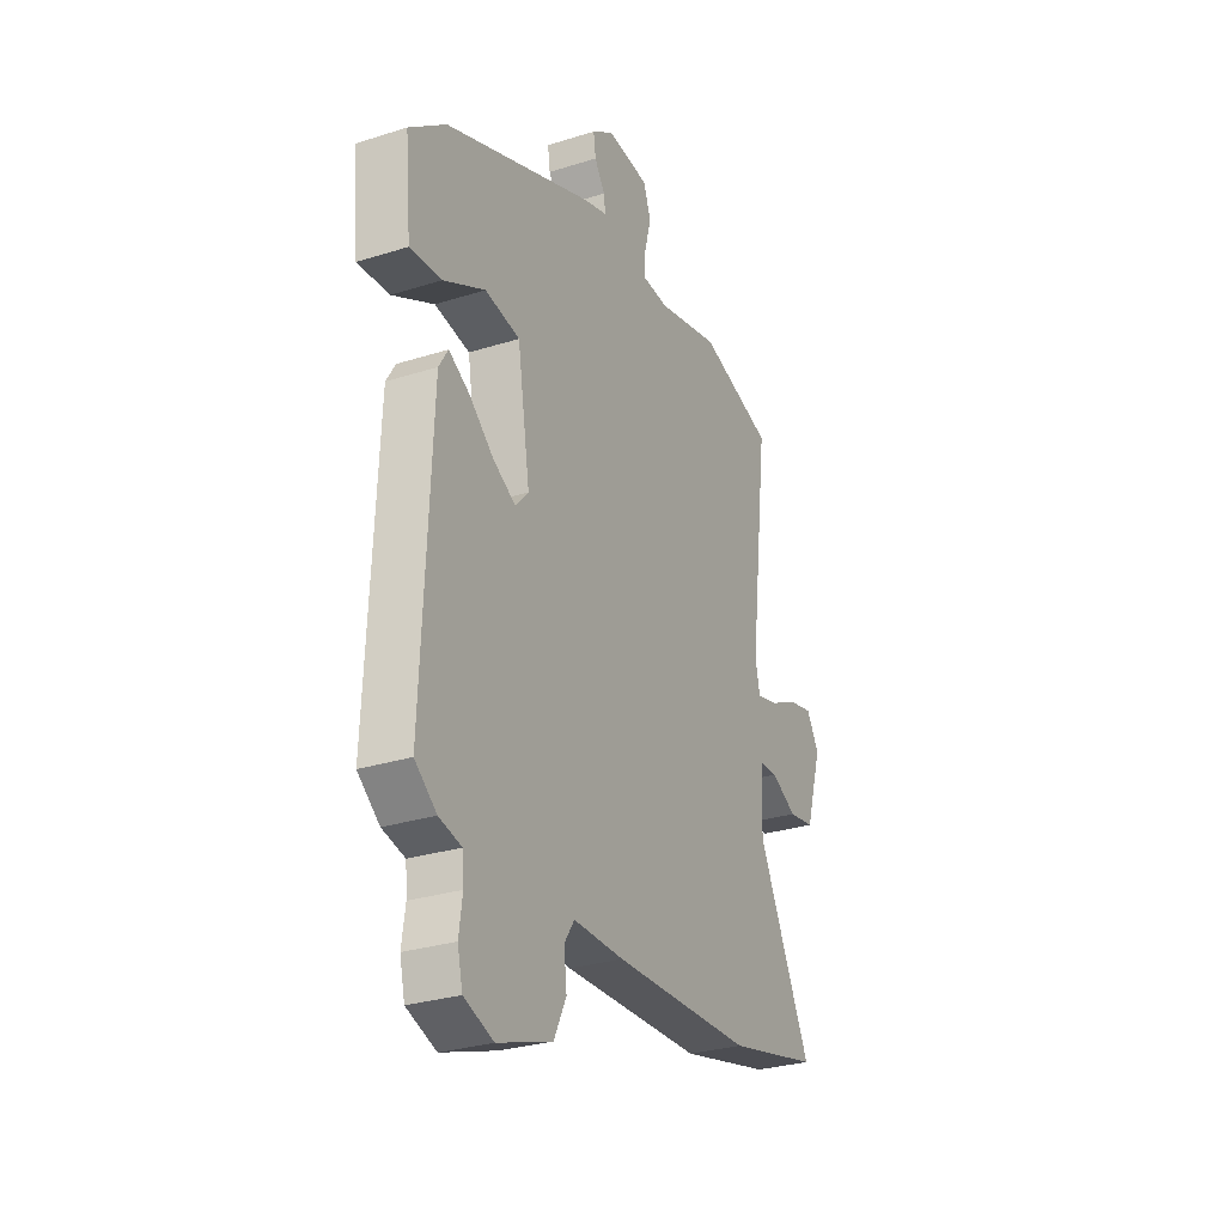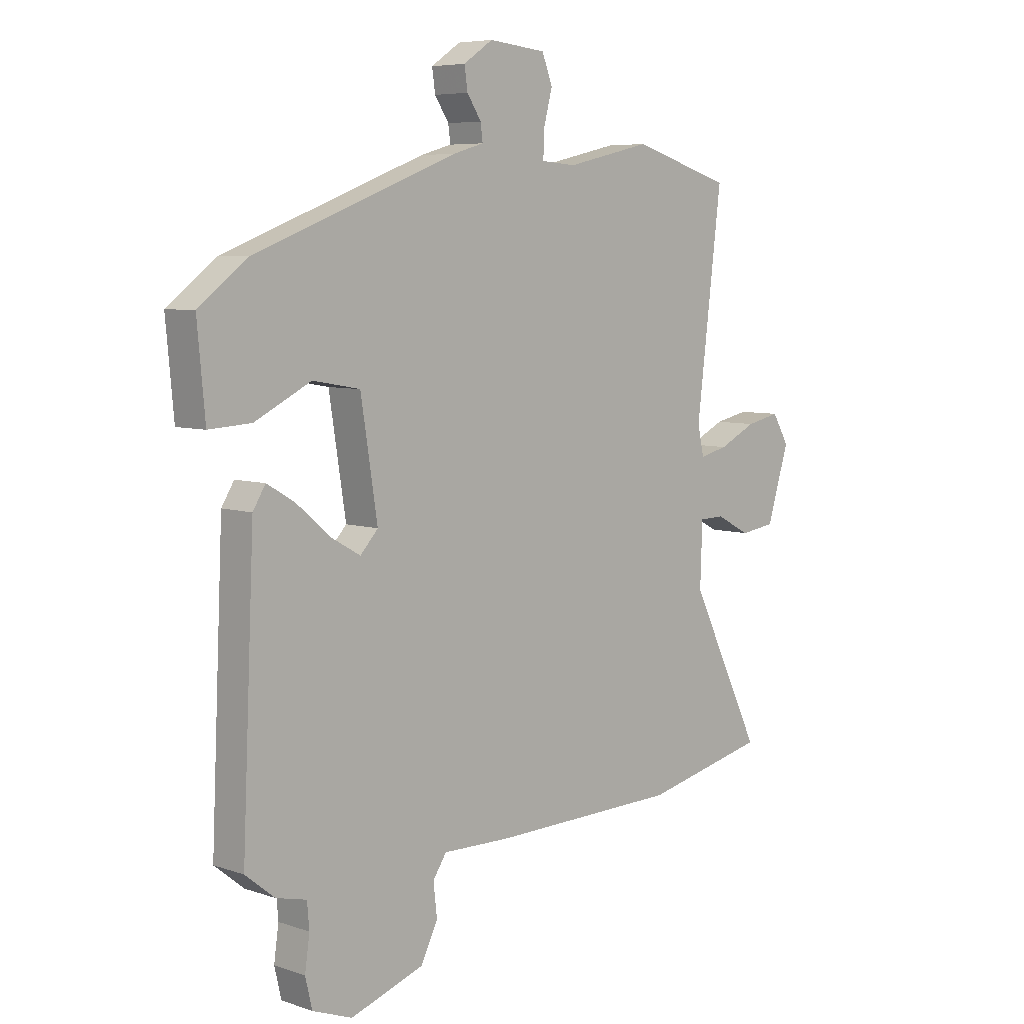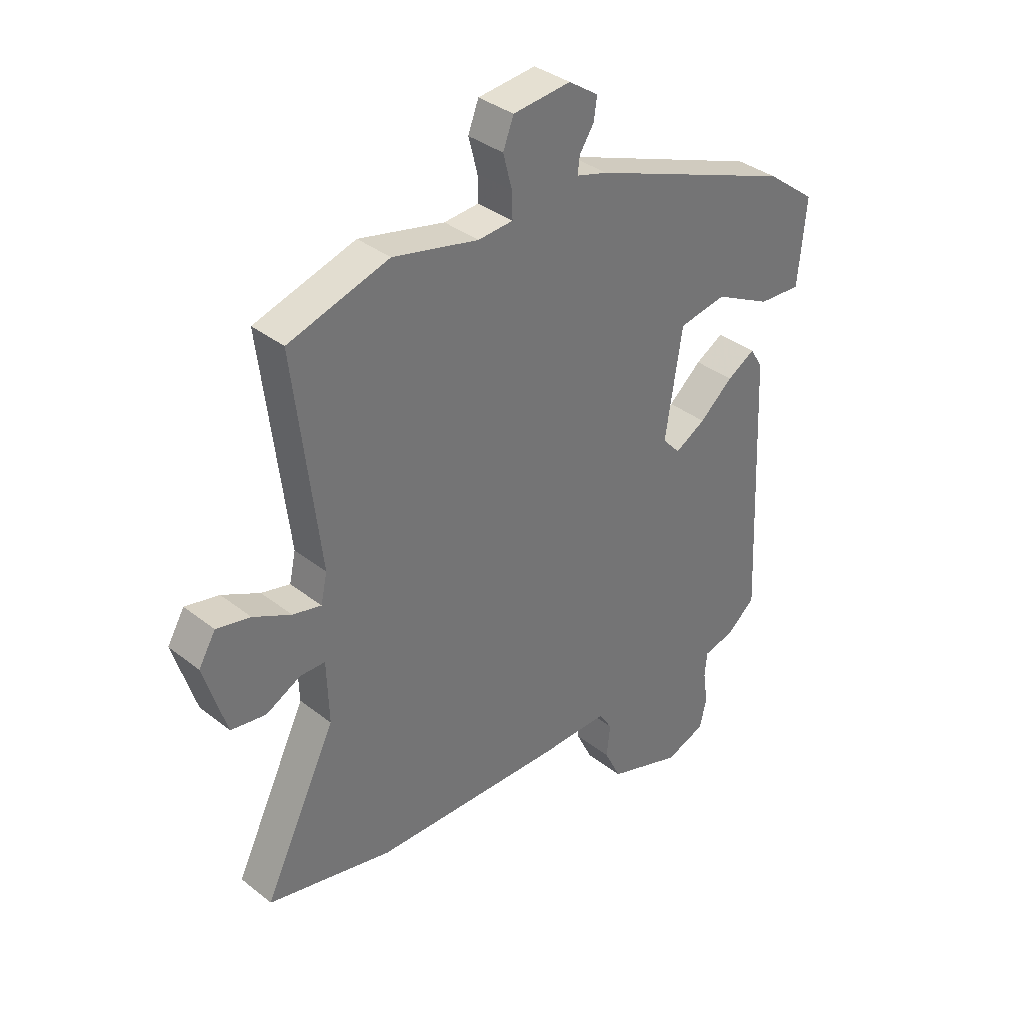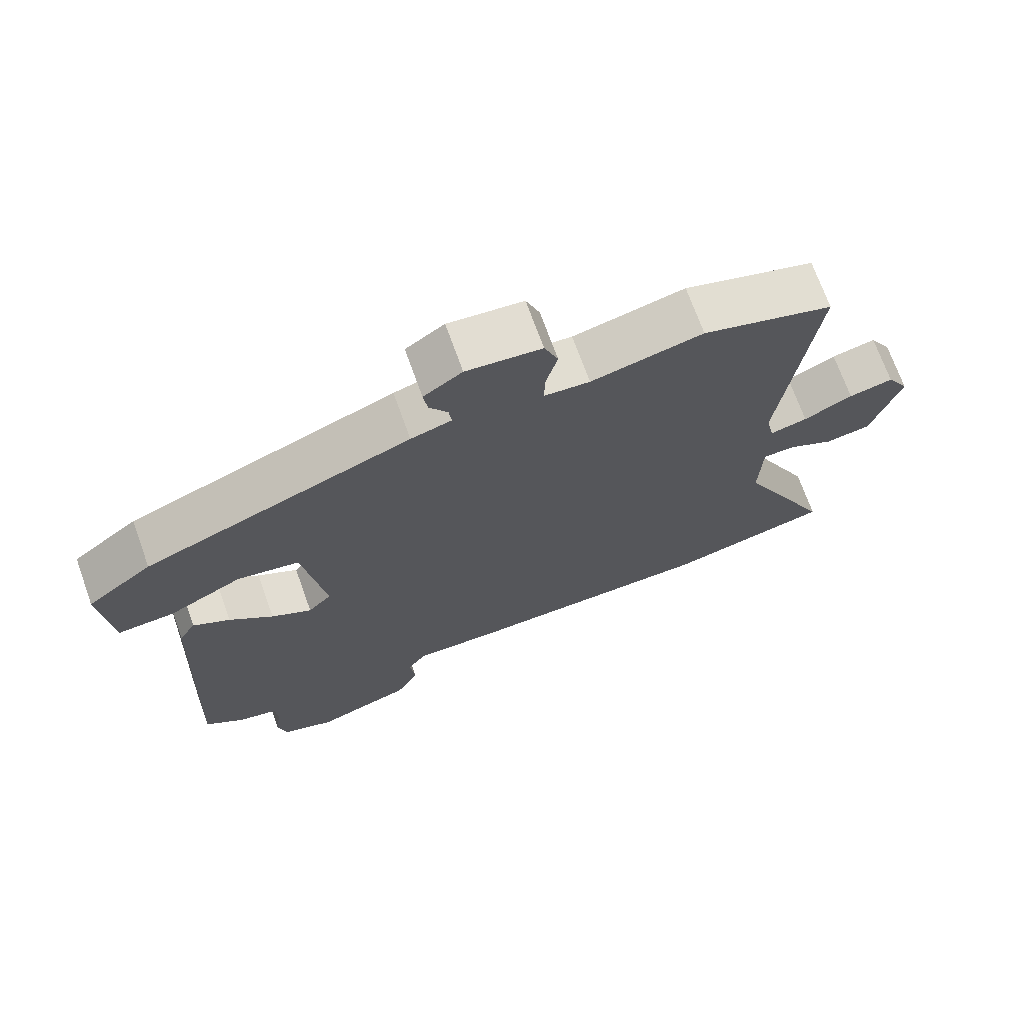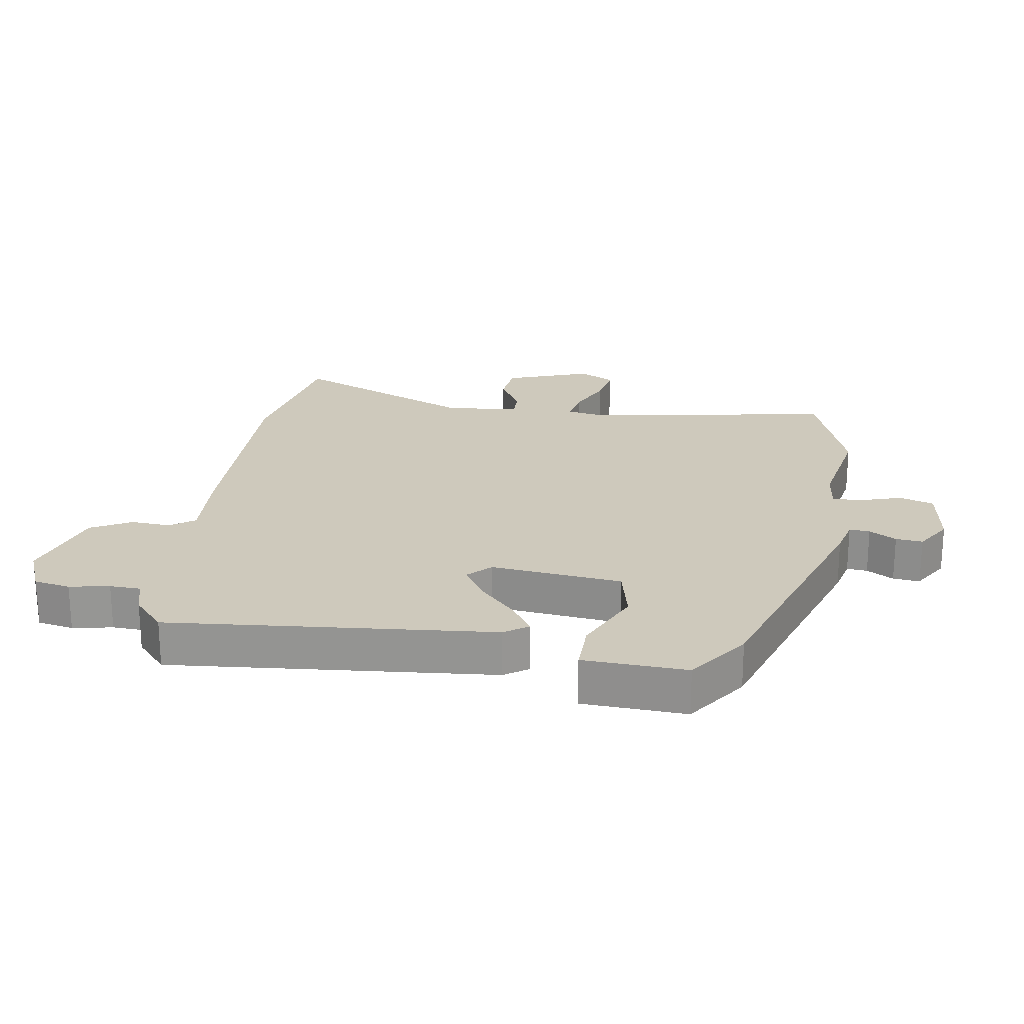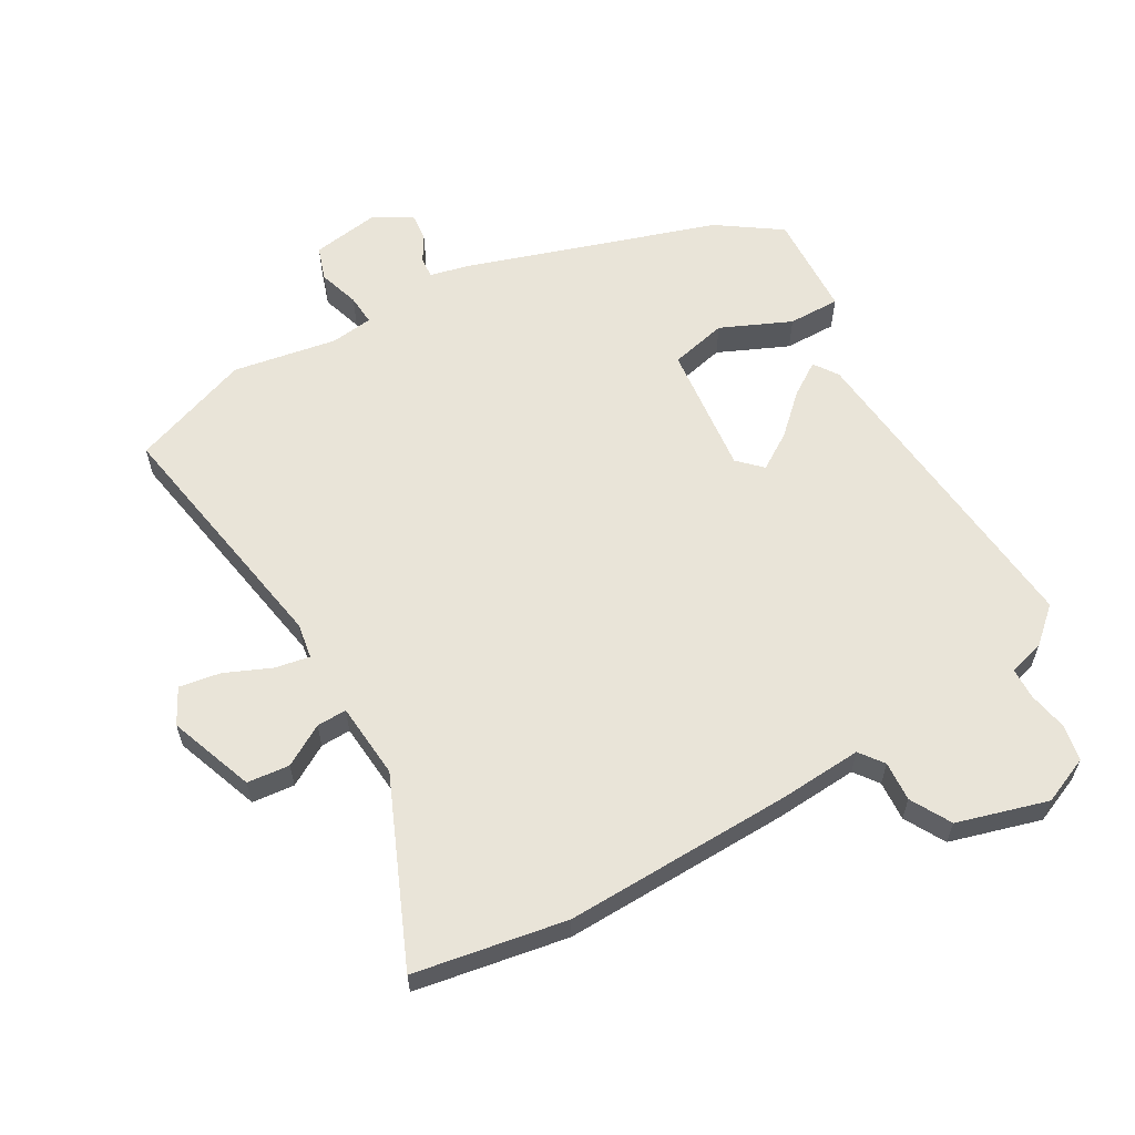
<metadata>
{"format":"obj","ext":"obj","renderer":"f3d","projection":"perspective","resolution":1024,"background":"white","views":[{"elev":-28.7,"azim":-64.6,"up":"+Z"},{"elev":6.5,"azim":-45.0,"up":"+Z"},{"elev":35.9,"azim":135.8,"up":"+Z"},{"elev":71.0,"azim":-19.8,"up":"+Z"},{"elev":22.5,"azim":-83.6,"up":"+Y"},{"elev":60.7,"azim":147.3,"up":"+Y"}]}
</metadata>
<code>
v -0.454 0.07 0.372
v -0.068 0.07 0.52
v -0.009 0.07 0.537
v -0.013 0.07 0.569
v -0.04 0.07 0.61
v -0.046 0.07 0.652
v 0.01 0.07 0.69
v 0.119 0.07 0.679
v 0.139 0.07 0.627
v 0.122 0.07 0.562
v 0.121 0.07 0.514
v 0.187 0.07 0.509
v 0.349 0.07 0.546
v 0.539 0.07 0.488
v 0.491 0.07 0.09
v 0.503 0.07 0.035
v 0.557 0.07 0.048
v 0.628 0.07 0.083
v 0.692 0.07 0.097
v 0.724 0.07 0.043
v 0.682 0.07 -0.093
v 0.616 0.07 -0.103
v 0.55 0.07 -0.069
v 0.503 0.07 -0.07
v 0.499 0.07 -0.189
v 0.636 0.07 -0.469
v 0.4 0.07 -0.523
v 0.041 0.07 -0.532
v -0.089 0.07 -0.53
v -0.115 0.07 -0.569
v -0.108 0.07 -0.631
v -0.14 0.07 -0.696
v -0.28 0.07 -0.744
v -0.356 0.07 -0.716
v -0.369 0.07 -0.66
v -0.36 0.07 -0.597
v -0.364 0.07 -0.549
v -0.422 0.07 -0.535
v -0.478 0.07 -0.49
v -0.455 0.07 0.019
v -0.431 0.07 0.058
v -0.378 0.07 0.027
v -0.315 0.07 -0.027
v -0.257 0.07 -0.06
v -0.223 0.07 -0.023
v -0.255 0.07 0.181
v -0.345 0.07 0.197
v -0.452 0.07 0.143
v -0.533 0.07 0.138
v -0.548 0.07 0.3
v -0.454 0 0.372
v -0.068 0 0.52
v -0.009 0 0.537
v -0.013 0 0.569
v -0.04 0 0.61
v -0.046 0 0.652
v 0.01 0 0.69
v 0.119 0 0.679
v 0.139 0 0.627
v 0.122 0 0.562
v 0.121 0 0.514
v 0.187 0 0.509
v 0.349 0 0.546
v 0.539 0 0.488
v 0.491 0 0.09
v 0.503 0 0.035
v 0.557 0 0.048
v 0.628 0 0.083
v 0.692 0 0.097
v 0.724 0 0.043
v 0.682 0 -0.093
v 0.616 0 -0.103
v 0.55 0 -0.069
v 0.503 0 -0.07
v 0.499 0 -0.189
v 0.636 0 -0.469
v 0.4 0 -0.523
v 0.041 0 -0.532
v -0.089 0 -0.53
v -0.115 0 -0.569
v -0.108 0 -0.631
v -0.14 0 -0.696
v -0.28 0 -0.744
v -0.356 0 -0.716
v -0.369 0 -0.66
v -0.36 0 -0.597
v -0.364 0 -0.549
v -0.422 0 -0.535
v -0.478 0 -0.49
v -0.455 0 0.019
v -0.431 0 0.058
v -0.378 0 0.027
v -0.315 0 -0.027
v -0.257 0 -0.06
v -0.223 0 -0.023
v -0.255 0 0.181
v -0.345 0 0.197
v -0.452 0 0.143
v -0.533 0 0.138
v -0.548 0 0.3
f 1 2 3
f 50 1 3
f 49 50 3
f 48 49 3
f 47 48 3
f 46 47 3
f 45 46 3
f 41 42 43
f 40 41 43
f 39 40 43
f 38 39 43
f 37 38 43
f 36 37 43 44
f 36 44 45
f 35 36 45
f 34 35 45
f 33 34 45
f 32 33 45
f 31 32 45
f 30 31 45
f 27 28 29
f 26 27 29
f 25 26 29
f 24 25 29
f 21 22 23
f 20 21 23
f 19 20 23
f 18 19 23
f 17 18 23
f 16 17 23 24
f 15 16 24 29
f 14 15 29
f 13 14 29
f 12 13 29
f 8 9 10
f 7 8 10
f 6 7 10
f 5 6 10
f 4 5 10
f 3 4 10 11
f 45 3 11
f 29 30 45
f 12 29 45
f 11 12 45
f 53 52 51
f 53 51 100
f 53 100 99
f 53 99 98
f 53 98 97
f 53 97 96
f 53 96 95
f 93 92 91
f 93 91 90
f 93 90 89
f 93 89 88
f 93 88 87
f 94 93 87 86
f 95 94 86
f 95 86 85
f 95 85 84
f 95 84 83
f 95 83 82
f 95 82 81
f 95 81 80
f 79 78 77
f 79 77 76
f 79 76 75
f 79 75 74
f 73 72 71
f 73 71 70
f 73 70 69
f 73 69 68
f 73 68 67
f 74 73 67 66
f 79 74 66 65
f 79 65 64
f 79 64 63
f 79 63 62
f 60 59 58
f 60 58 57
f 60 57 56
f 60 56 55
f 60 55 54
f 61 60 54 53
f 61 53 95
f 95 80 79
f 95 79 62
f 95 62 61
f 1 51 52 2
f 2 52 53 3
f 3 53 54 4
f 4 54 55 5
f 5 55 56 6
f 6 56 57 7
f 7 57 58 8
f 8 58 59 9
f 9 59 60 10
f 10 60 61 11
f 11 61 62 12
f 12 62 63 13
f 13 63 64 14
f 14 64 65 15
f 15 65 66 16
f 16 66 67 17
f 17 67 68 18
f 18 68 69 19
f 19 69 70 20
f 20 70 71 21
f 21 71 72 22
f 22 72 73 23
f 23 73 74 24
f 24 74 75 25
f 25 75 76 26
f 26 76 77 27
f 27 77 78 28
f 28 78 79 29
f 29 79 80 30
f 30 80 81 31
f 31 81 82 32
f 32 82 83 33
f 33 83 84 34
f 34 84 85 35
f 35 85 86 36
f 36 86 87 37
f 37 87 88 38
f 38 88 89 39
f 39 89 90 40
f 40 90 91 41
f 41 91 92 42
f 42 92 93 43
f 43 93 94 44
f 44 94 95 45
f 45 95 96 46
f 46 96 97 47
f 47 97 98 48
f 48 98 99 49
f 49 99 100 50
f 50 100 51 1

</code>
